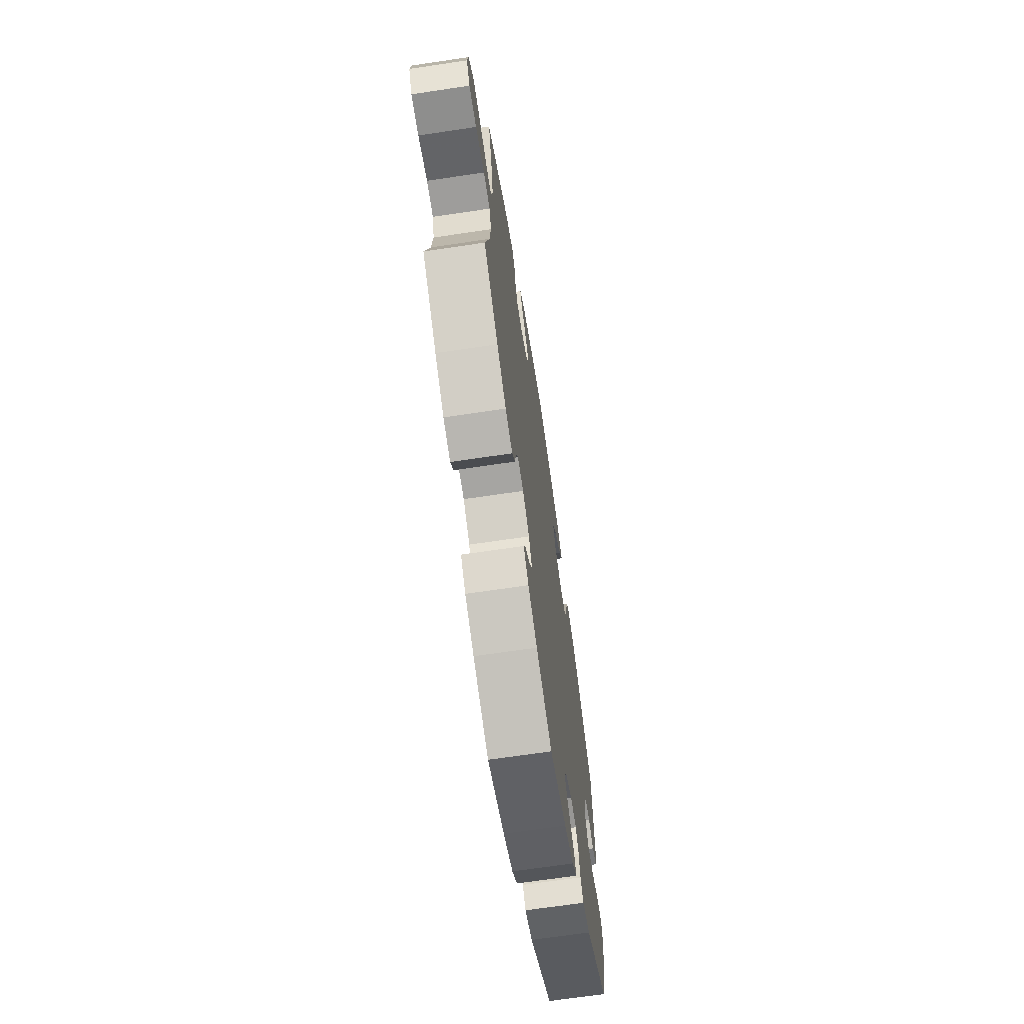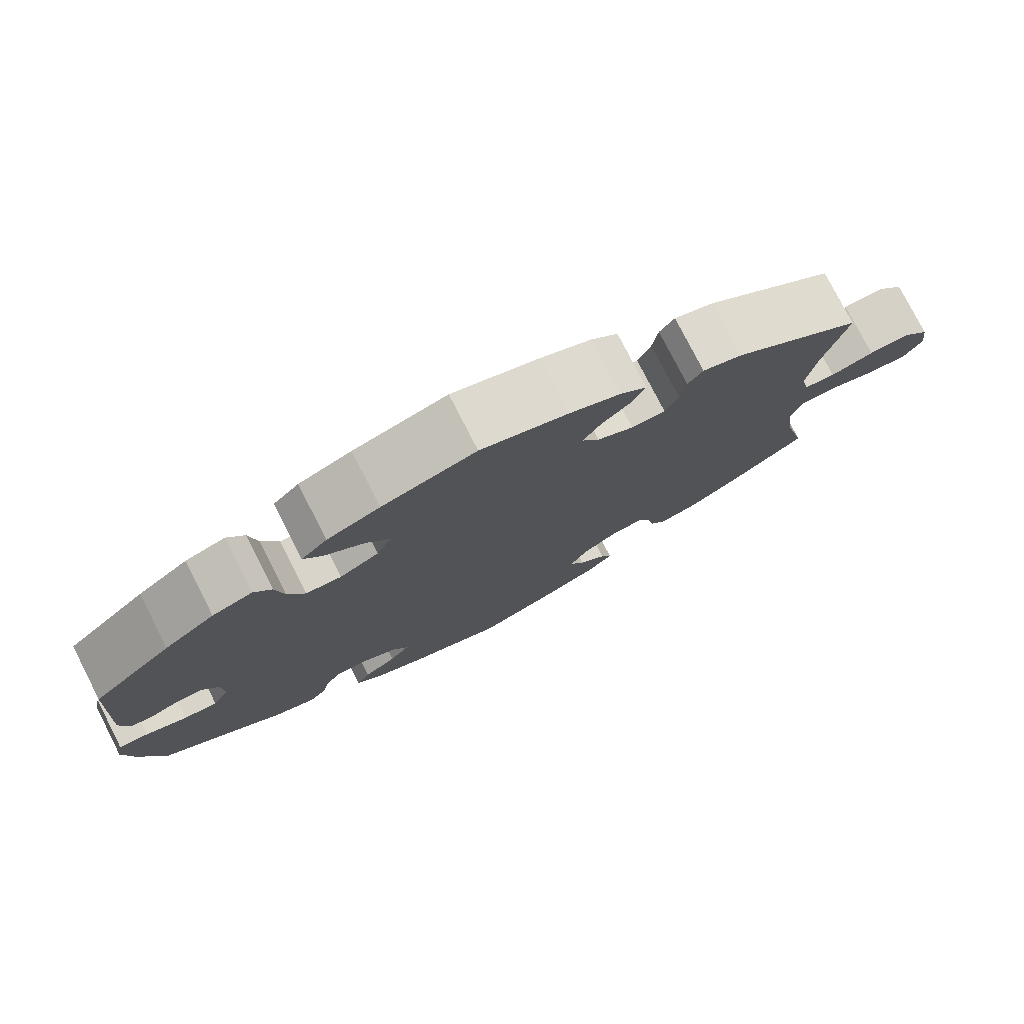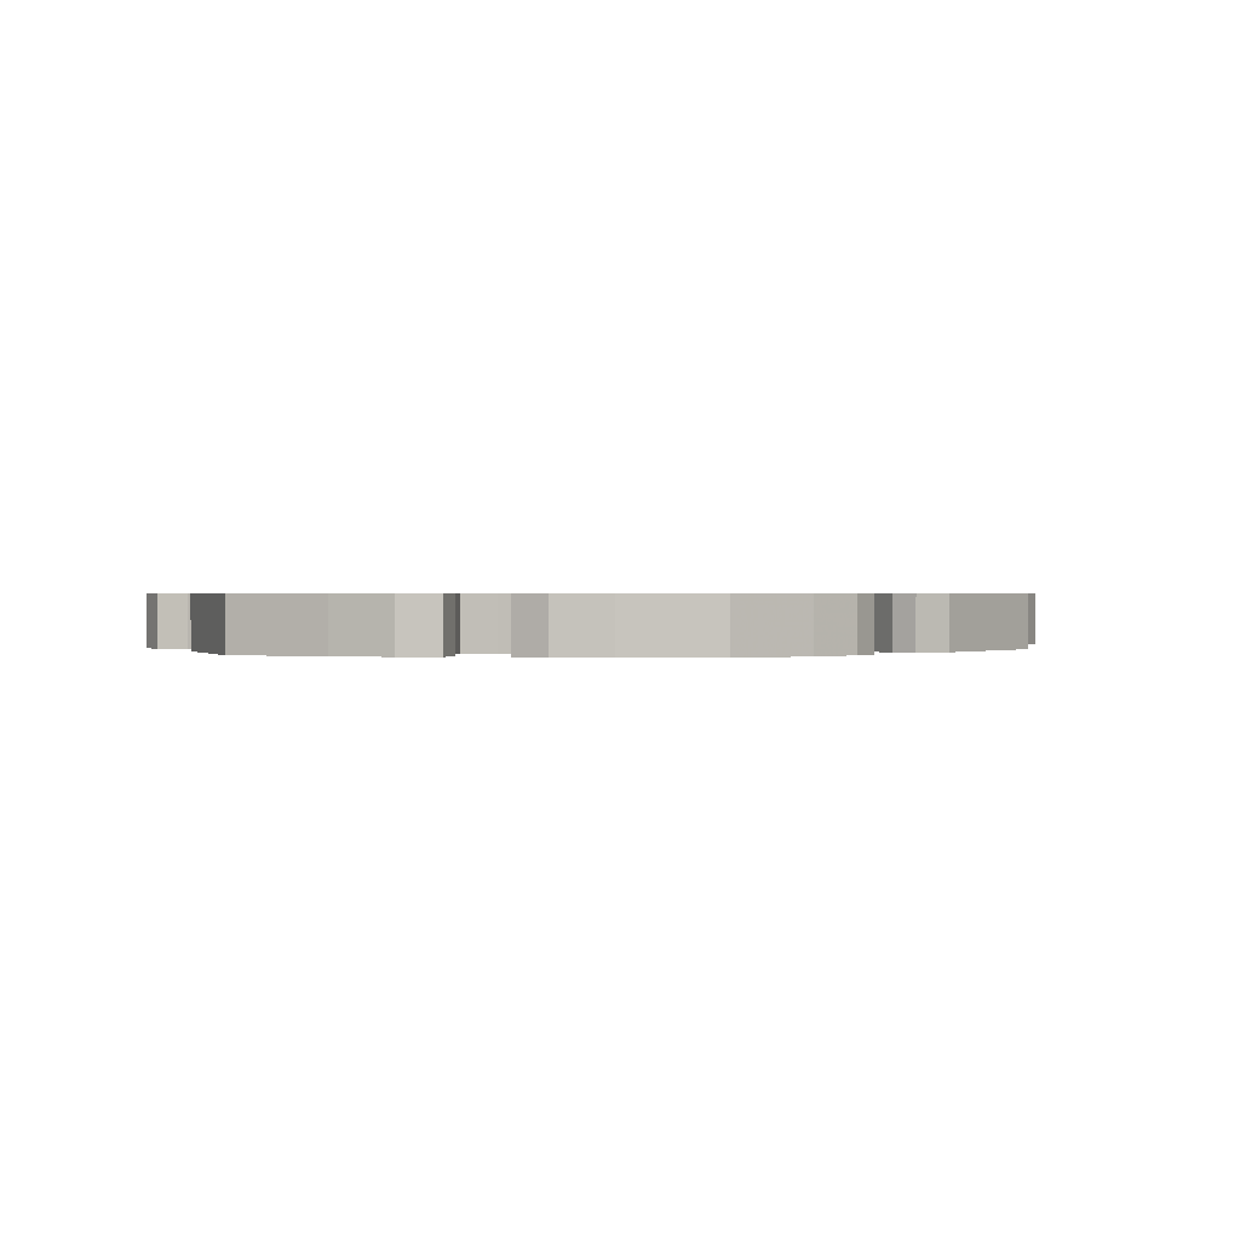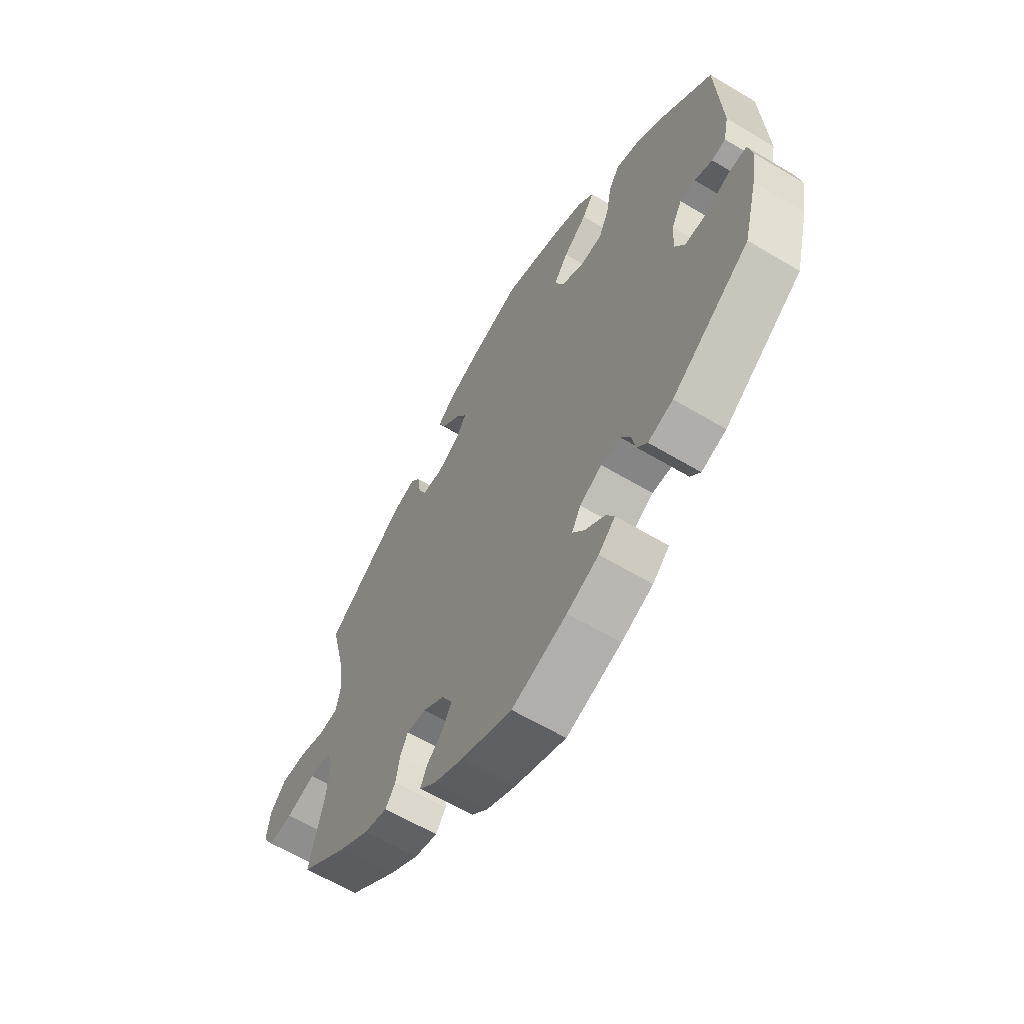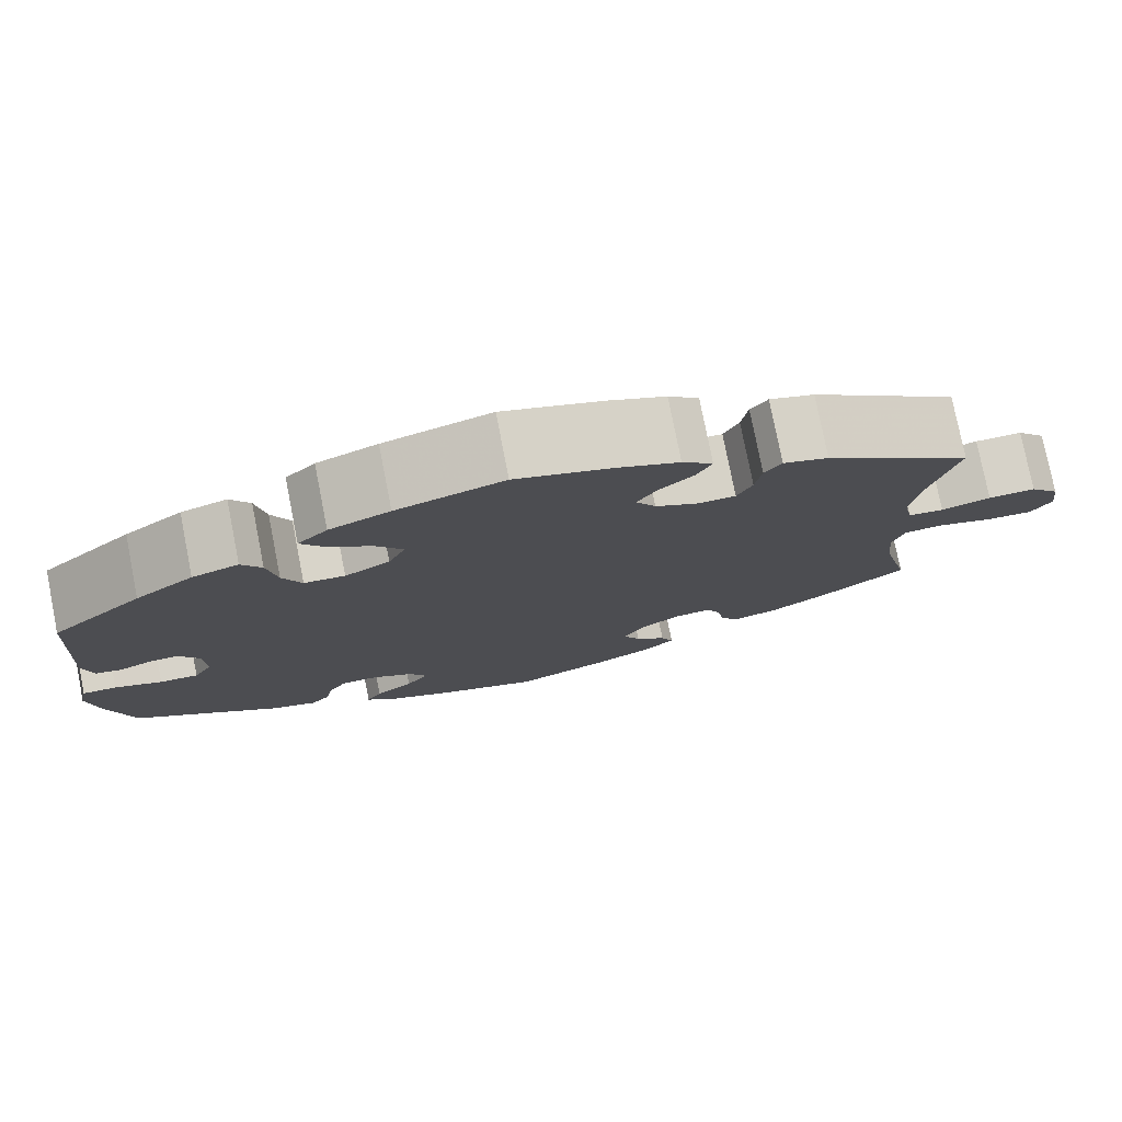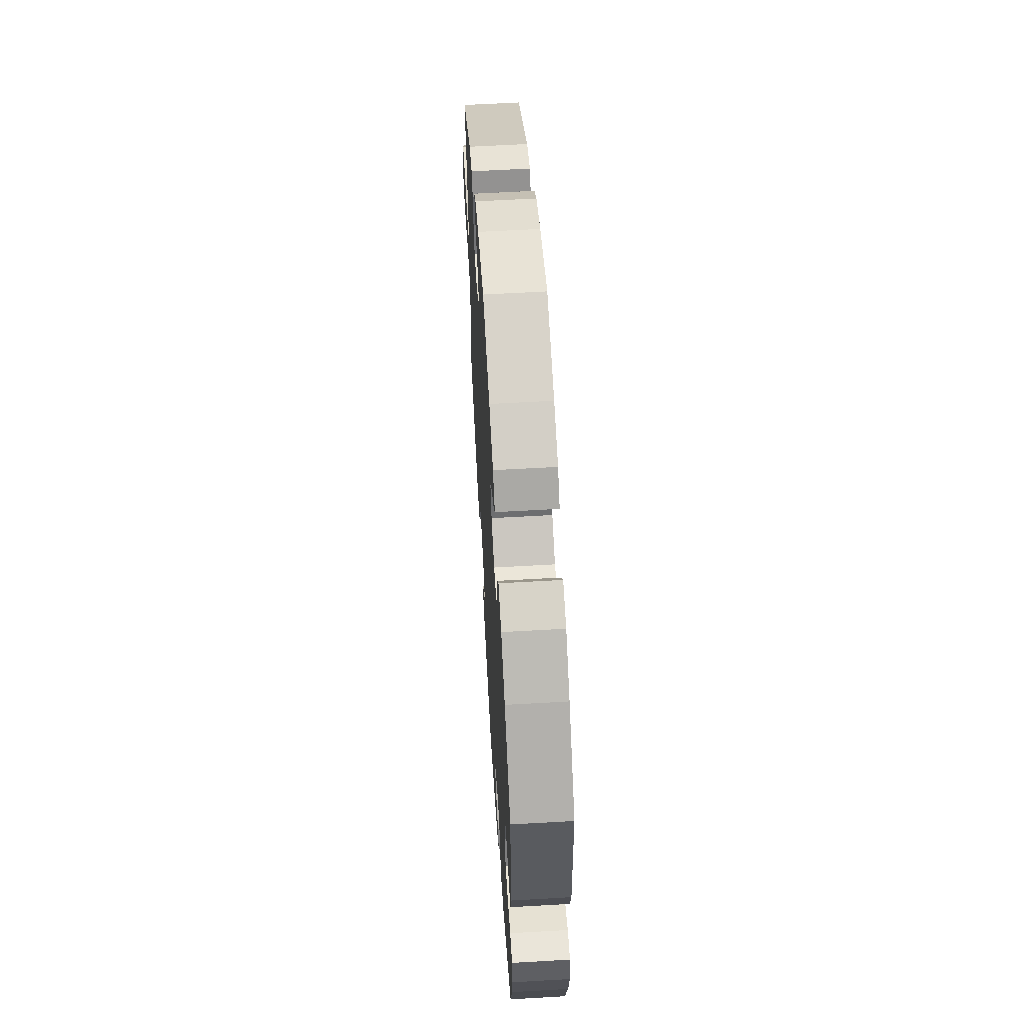
<metadata>
{"format":"obj","ext":"obj","renderer":"f3d","projection":"perspective","resolution":1024,"background":"white","views":[{"elev":-68.2,"azim":98.5,"up":"+Z"},{"elev":77.8,"azim":-27.1,"up":"+Z"},{"elev":0.6,"azim":-17.6,"up":"+Y"},{"elev":-61.8,"azim":-121.3,"up":"+Z"},{"elev":77.6,"azim":-11.2,"up":"+Z"},{"elev":60.0,"azim":-93.4,"up":"+Z"}]}
</metadata>
<code>
v -0.4 0.07 0.379
v -0.336 0.07 0.426
v -0.285 0.07 0.442
v -0.263 0.07 0.407
v -0.252 0.07 0.347
v -0.231 0.07 0.301
v -0.186 0.07 0.297
v -0.136 0.07 0.324
v -0.117 0.07 0.367
v -0.147 0.07 0.409
v -0.196 0.07 0.448
v -0.22 0.07 0.483
v -0.187 0.07 0.516
v -0.12 0.07 0.543
v -0.001 0.07 0.578
v 0.11 0.07 0.542
v 0.174 0.07 0.514
v 0.208 0.07 0.484
v 0.192 0.07 0.45
v 0.154 0.07 0.416
v 0.131 0.07 0.379
v 0.153 0.07 0.343
v 0.199 0.07 0.318
v 0.242 0.07 0.319
v 0.259 0.07 0.354
v 0.266 0.07 0.401
v 0.285 0.07 0.427
v 0.335 0.07 0.411
v 0.5 0.07 0.289
v 0.47 0.07 0.167
v 0.459 0.07 0.092
v 0.469 0.07 0.043
v 0.509 0.07 0.038
v 0.564 0.07 0.054
v 0.617 0.07 0.055
v 0.65 0.07 0.017
v 0.657 0.07 -0.037
v 0.634 0.07 -0.074
v 0.583 0.07 -0.071
v 0.522 0.07 -0.052
v 0.477 0.07 -0.054
v 0.463 0.07 -0.098
v 0.471 0.07 -0.17
v 0.5 0.07 -0.289
v 0.402 0.07 -0.361
v 0.339 0.07 -0.4
v 0.29 0.07 -0.412
v 0.269 0.07 -0.383
v 0.261 0.07 -0.337
v 0.245 0.07 -0.305
v 0.204 0.07 -0.309
v 0.159 0.07 -0.34
v 0.137 0.07 -0.38
v 0.156 0.07 -0.415
v 0.19 0.07 -0.445
v 0.204 0.07 -0.476
v 0.17 0.07 -0.507
v 0.108 0.07 -0.537
v 0.001 0.07 -0.578
v -0.114 0.07 -0.539
v -0.18 0.07 -0.51
v -0.215 0.07 -0.478
v -0.198 0.07 -0.448
v -0.156 0.07 -0.417
v -0.131 0.07 -0.384
v -0.15 0.07 -0.349
v -0.196 0.07 -0.324
v -0.237 0.07 -0.324
v -0.256 0.07 -0.355
v -0.265 0.07 -0.397
v -0.286 0.07 -0.421
v -0.338 0.07 -0.404
v -0.501 0.07 -0.289
v -0.531 0.07 -0.174
v -0.542 0.07 -0.106
v -0.533 0.07 -0.062
v -0.495 0.07 -0.063
v -0.442 0.07 -0.083
v -0.399 0.07 -0.085
v -0.378 0.07 -0.048
v -0.381 0.07 0.009
v -0.403 0.07 0.049
v -0.435 0.07 0.049
v -0.472 0.07 0.034
v -0.501 0.07 0.04
v -0.512 0.07 0.09
v -0.501 0.07 0.289
v -0.4 0 0.379
v -0.336 0 0.426
v -0.285 0 0.442
v -0.263 0 0.407
v -0.252 0 0.347
v -0.231 0 0.301
v -0.186 0 0.297
v -0.136 0 0.324
v -0.117 0 0.367
v -0.147 0 0.409
v -0.196 0 0.448
v -0.22 0 0.483
v -0.187 0 0.516
v -0.12 0 0.543
v -0.001 0 0.578
v 0.11 0 0.542
v 0.174 0 0.514
v 0.208 0 0.484
v 0.192 0 0.45
v 0.154 0 0.416
v 0.131 0 0.379
v 0.153 0 0.343
v 0.199 0 0.318
v 0.242 0 0.319
v 0.259 0 0.354
v 0.266 0 0.401
v 0.285 0 0.427
v 0.335 0 0.411
v 0.5 0 0.289
v 0.47 0 0.167
v 0.459 0 0.092
v 0.469 0 0.043
v 0.509 0 0.038
v 0.564 0 0.054
v 0.617 0 0.055
v 0.65 0 0.017
v 0.657 0 -0.037
v 0.634 0 -0.074
v 0.583 0 -0.071
v 0.522 0 -0.052
v 0.477 0 -0.054
v 0.463 0 -0.098
v 0.471 0 -0.17
v 0.5 0 -0.289
v 0.402 0 -0.361
v 0.339 0 -0.4
v 0.29 0 -0.412
v 0.269 0 -0.383
v 0.261 0 -0.337
v 0.245 0 -0.305
v 0.204 0 -0.309
v 0.159 0 -0.34
v 0.137 0 -0.38
v 0.156 0 -0.415
v 0.19 0 -0.445
v 0.204 0 -0.476
v 0.17 0 -0.507
v 0.108 0 -0.537
v 0.001 0 -0.578
v -0.114 0 -0.539
v -0.18 0 -0.51
v -0.215 0 -0.478
v -0.198 0 -0.448
v -0.156 0 -0.417
v -0.131 0 -0.384
v -0.15 0 -0.349
v -0.196 0 -0.324
v -0.237 0 -0.324
v -0.256 0 -0.355
v -0.265 0 -0.397
v -0.286 0 -0.421
v -0.338 0 -0.404
v -0.501 0 -0.289
v -0.531 0 -0.174
v -0.542 0 -0.106
v -0.533 0 -0.062
v -0.495 0 -0.063
v -0.442 0 -0.083
v -0.399 0 -0.085
v -0.378 0 -0.048
v -0.381 0 0.009
v -0.403 0 0.049
v -0.435 0 0.049
v -0.472 0 0.034
v -0.501 0 0.04
v -0.512 0 0.09
v -0.501 0 0.289
f 83 84 85 86
f 82 83 86 87
f 81 82 87 1
f 75 76 77 78
f 75 78 79
f 74 75 79
f 73 74 79
f 72 73 79 80
f 69 70 71 72
f 68 69 72 80
f 61 62 63 64
f 61 64 65
f 60 61 65
f 59 60 65
f 58 59 65 66
f 54 55 56 57
f 53 54 57 58
f 46 47 48 49
f 46 49 50
f 43 44 45 46
f 42 43 46 50
f 41 42 50 51
f 37 38 39 40
f 37 40 41
f 36 37 41
f 33 34 35 36
f 32 33 36 41
f 31 32 41 51
f 27 28 29 30
f 25 26 27 30
f 24 25 30 31
f 23 24 31 51
f 17 18 19 20
f 17 20 21
f 16 17 21
f 15 16 21
f 14 15 21 22
f 10 11 12 13
f 9 10 13 14
f 2 3 4 5
f 2 5 6
f 1 2 6
f 81 1 6
f 67 68 80 81
f 66 67 81 6
f 53 58 66 6
f 52 53 6 7
f 22 23 51 52
f 9 14 22 52
f 8 9 52
f 7 8 52
f 173 172 171 170
f 174 173 170 169
f 88 174 169 168
f 165 164 163 162
f 166 165 162
f 166 162 161
f 166 161 160
f 167 166 160 159
f 159 158 157 156
f 167 159 156 155
f 151 150 149 148
f 152 151 148
f 152 148 147
f 152 147 146
f 153 152 146 145
f 144 143 142 141
f 145 144 141 140
f 136 135 134 133
f 137 136 133
f 133 132 131 130
f 137 133 130 129
f 138 137 129 128
f 127 126 125 124
f 128 127 124
f 128 124 123
f 123 122 121 120
f 128 123 120 119
f 138 128 119 118
f 117 116 115 114
f 117 114 113 112
f 118 117 112 111
f 138 118 111 110
f 107 106 105 104
f 108 107 104
f 108 104 103
f 108 103 102
f 109 108 102 101
f 100 99 98 97
f 101 100 97 96
f 92 91 90 89
f 93 92 89
f 93 89 88
f 93 88 168
f 168 167 155 154
f 93 168 154 153
f 93 153 145 140
f 94 93 140 139
f 139 138 110 109
f 139 109 101 96
f 139 96 95
f 139 95 94
f 1 88 89 2
f 2 89 90 3
f 3 90 91 4
f 4 91 92 5
f 5 92 93 6
f 6 93 94 7
f 7 94 95 8
f 8 95 96 9
f 9 96 97 10
f 10 97 98 11
f 11 98 99 12
f 12 99 100 13
f 13 100 101 14
f 14 101 102 15
f 15 102 103 16
f 16 103 104 17
f 17 104 105 18
f 18 105 106 19
f 19 106 107 20
f 20 107 108 21
f 21 108 109 22
f 22 109 110 23
f 23 110 111 24
f 24 111 112 25
f 25 112 113 26
f 26 113 114 27
f 27 114 115 28
f 28 115 116 29
f 29 116 117 30
f 30 117 118 31
f 31 118 119 32
f 32 119 120 33
f 33 120 121 34
f 34 121 122 35
f 35 122 123 36
f 36 123 124 37
f 37 124 125 38
f 38 125 126 39
f 39 126 127 40
f 40 127 128 41
f 41 128 129 42
f 42 129 130 43
f 43 130 131 44
f 44 131 132 45
f 45 132 133 46
f 46 133 134 47
f 47 134 135 48
f 48 135 136 49
f 49 136 137 50
f 50 137 138 51
f 51 138 139 52
f 52 139 140 53
f 53 140 141 54
f 54 141 142 55
f 55 142 143 56
f 56 143 144 57
f 57 144 145 58
f 58 145 146 59
f 59 146 147 60
f 60 147 148 61
f 61 148 149 62
f 62 149 150 63
f 63 150 151 64
f 64 151 152 65
f 65 152 153 66
f 66 153 154 67
f 67 154 155 68
f 68 155 156 69
f 69 156 157 70
f 70 157 158 71
f 71 158 159 72
f 72 159 160 73
f 73 160 161 74
f 74 161 162 75
f 75 162 163 76
f 76 163 164 77
f 77 164 165 78
f 78 165 166 79
f 79 166 167 80
f 80 167 168 81
f 81 168 169 82
f 82 169 170 83
f 83 170 171 84
f 84 171 172 85
f 85 172 173 86
f 86 173 174 87
f 87 174 88 1

</code>
